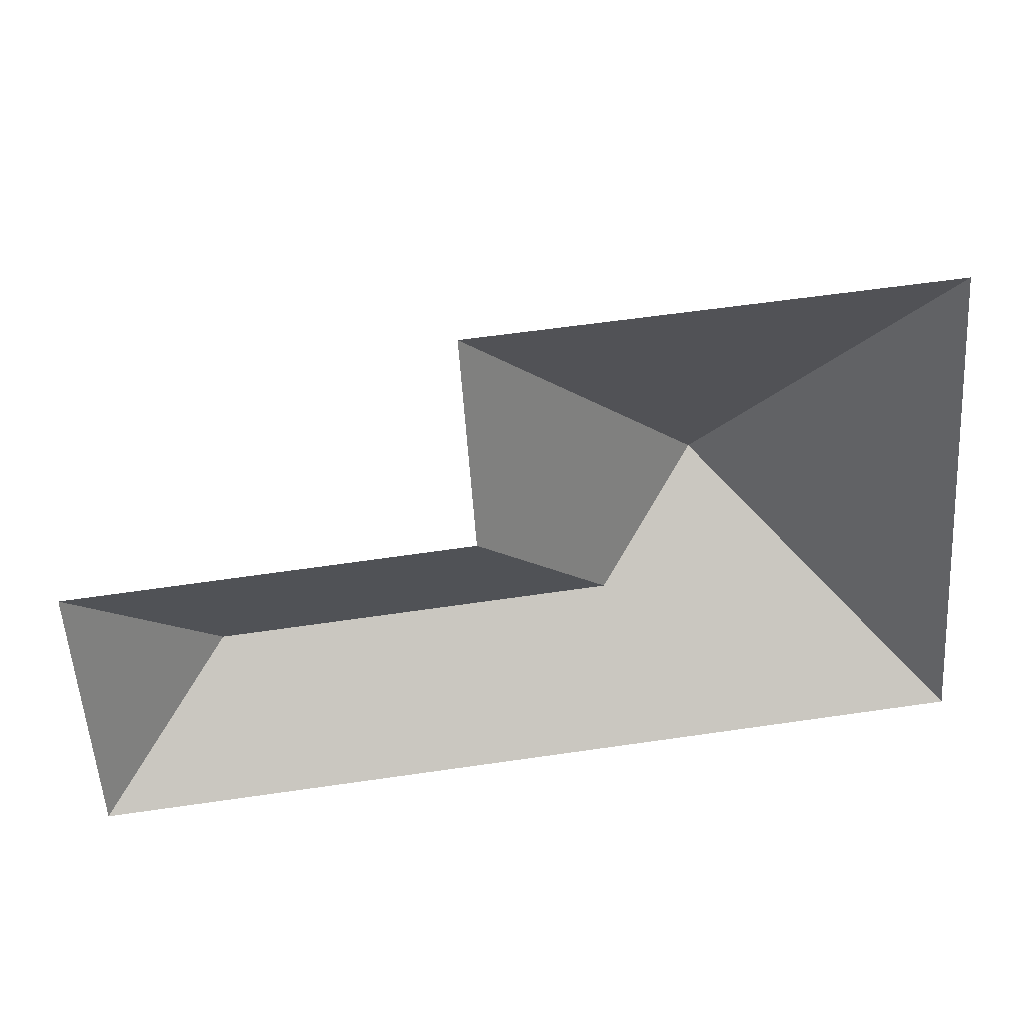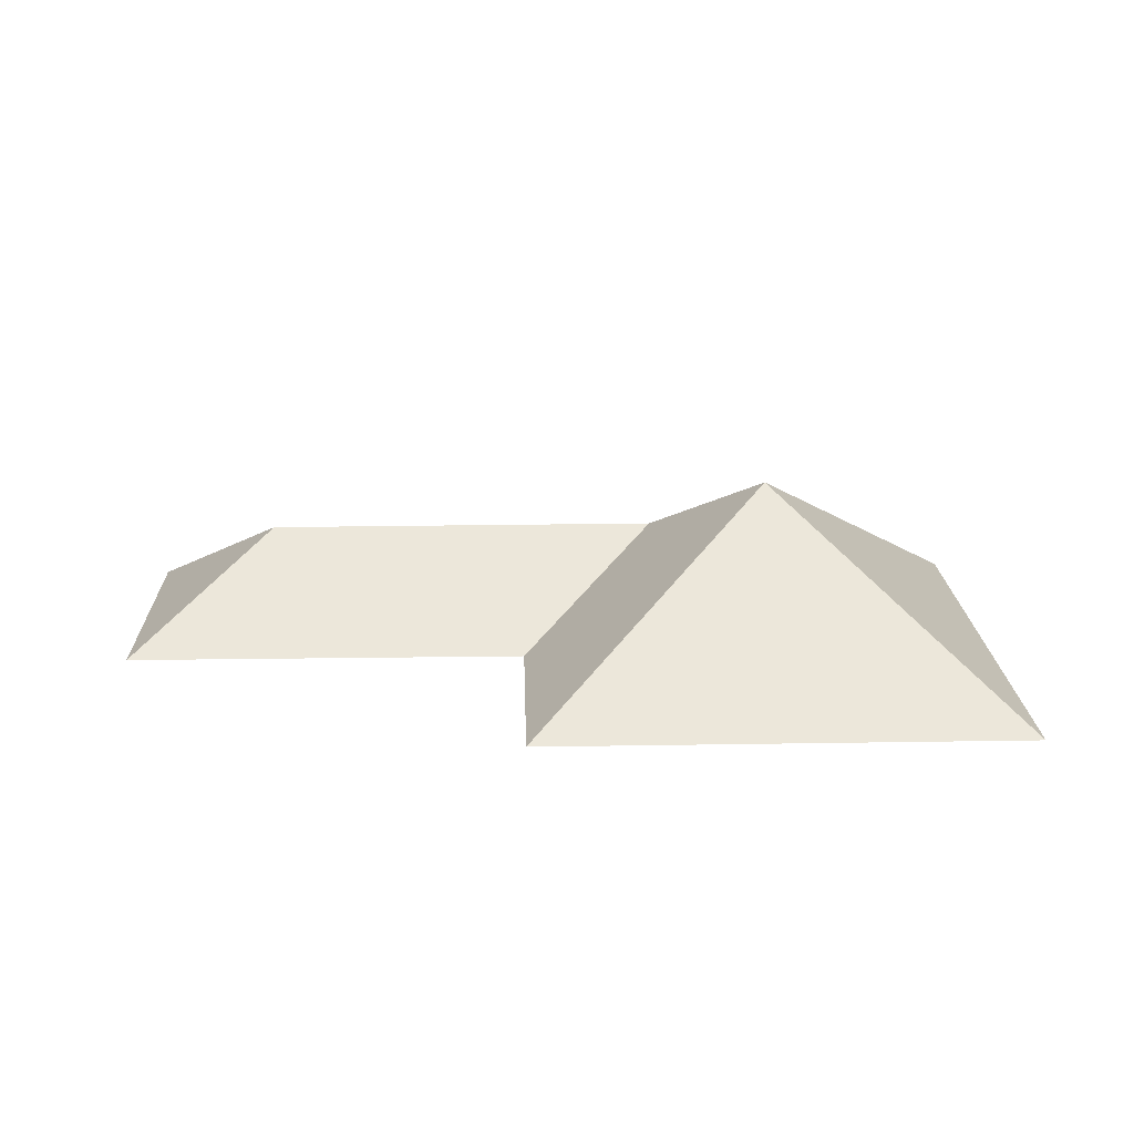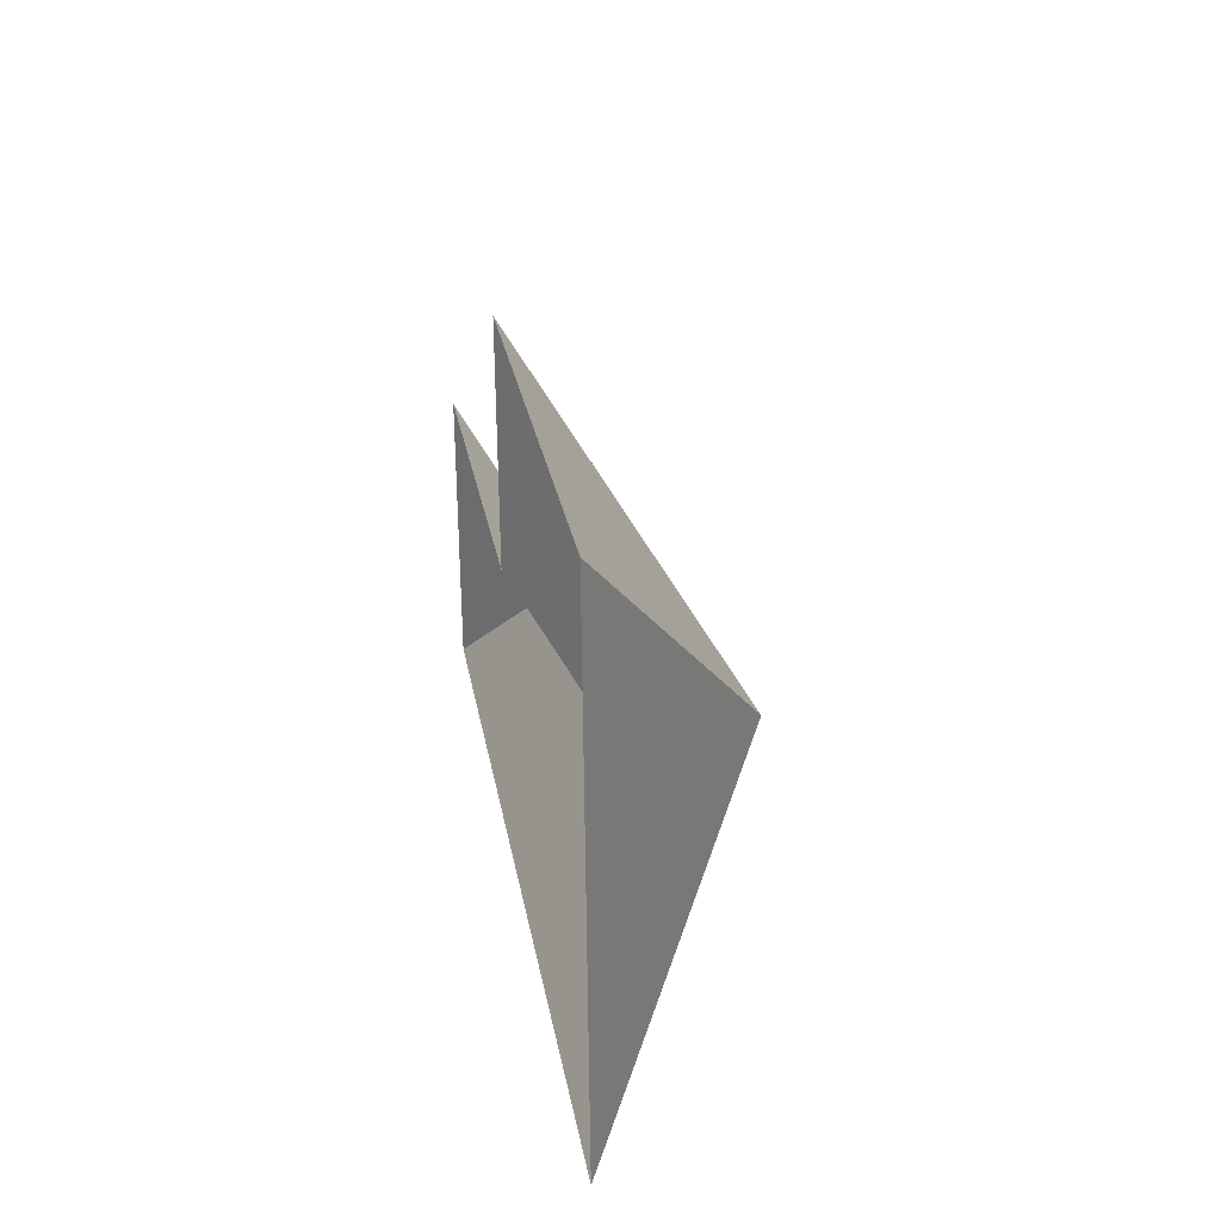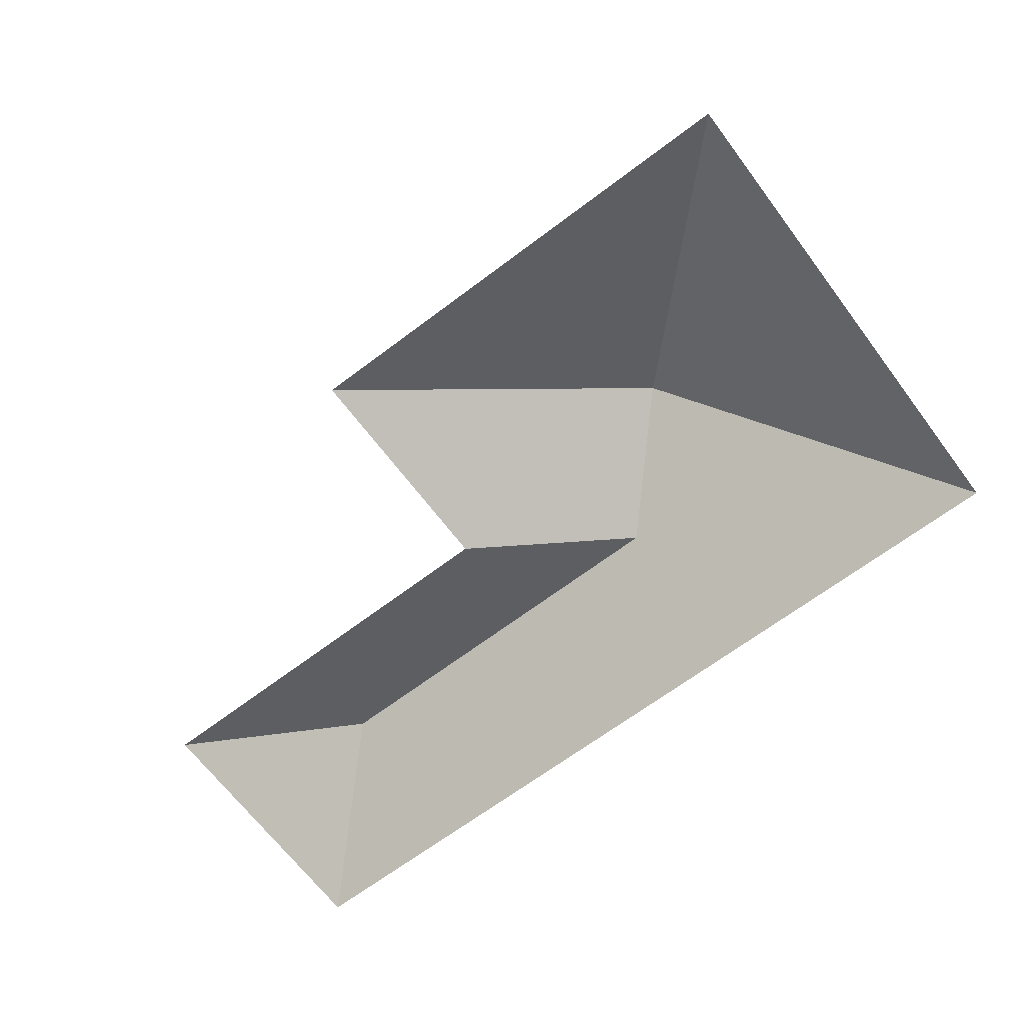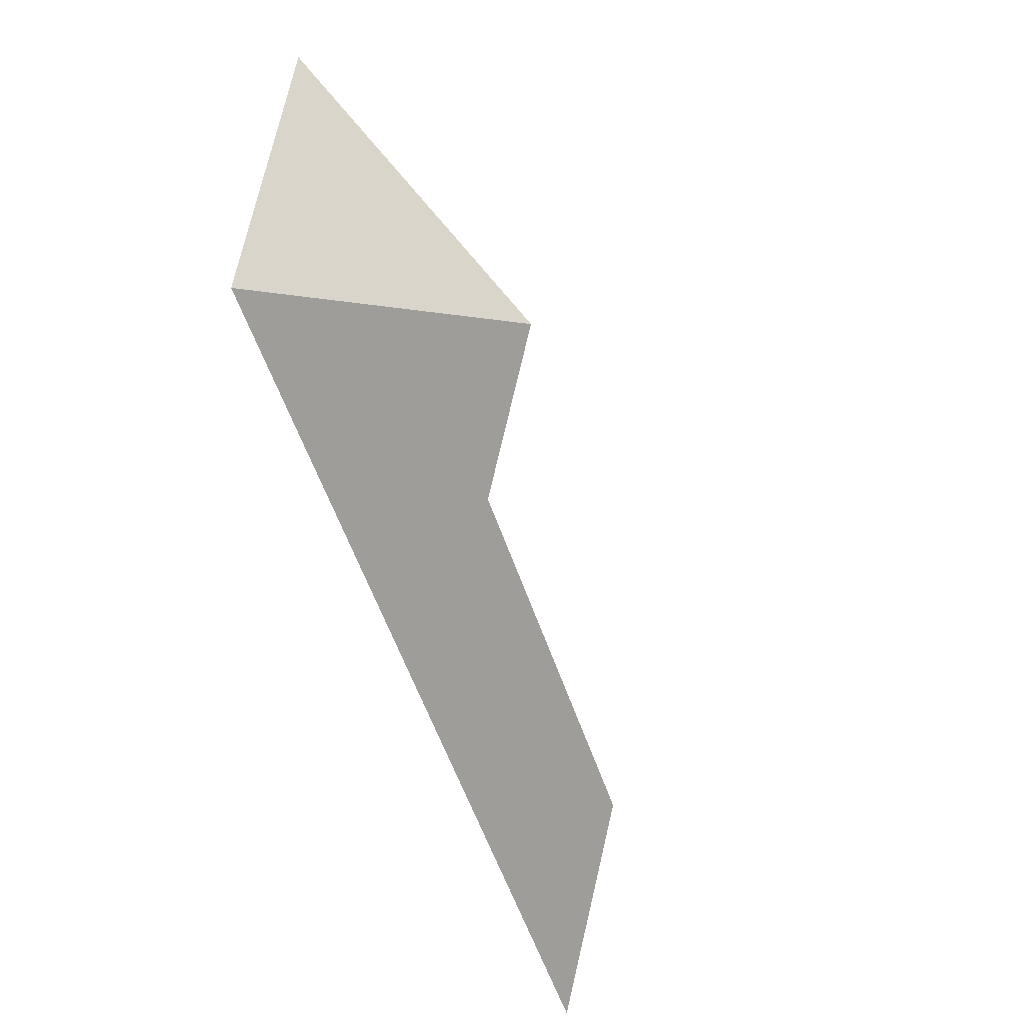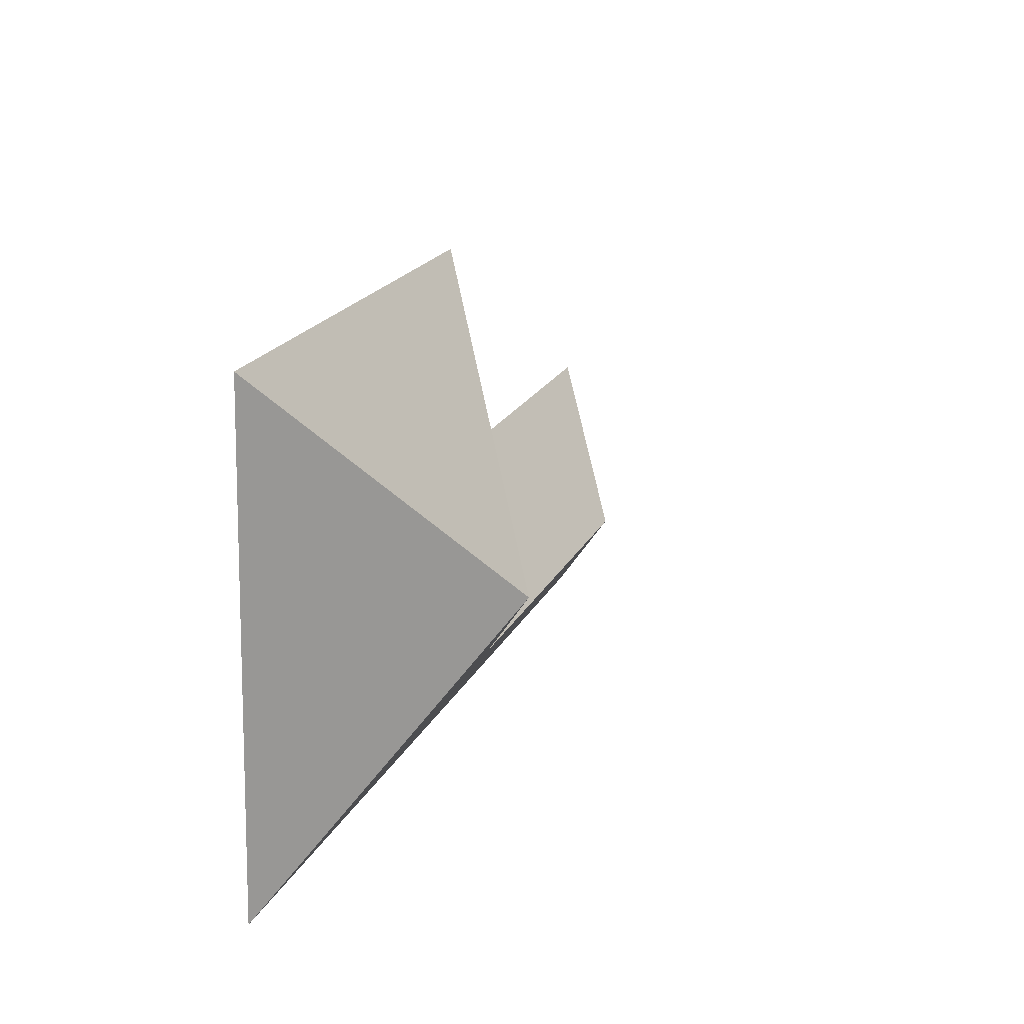
<metadata>
{"format":"obj","ext":"obj","renderer":"f3d","projection":"perspective","resolution":1024,"background":"white","views":[{"elev":33.6,"azim":-7.7,"up":"+Z"},{"elev":18.8,"azim":-5.5,"up":"+Y"},{"elev":29.6,"azim":80.8,"up":"+Z"},{"elev":-67.2,"azim":33.3,"up":"+Y"},{"elev":-52.9,"azim":108.8,"up":"+Z"},{"elev":23.6,"azim":109.5,"up":"+Z"}]}
</metadata>
<code>
o CG10_500_049064_0004_roof
v 378.3 75 -214.1
v 365.2 75 -11.2
v 278.2 145 -120.1
v 237.6 113.9 -167.4
v 173.2 75 -23.55
v 179.4 75 -115.1
v 77.01 113.6 -178
v 17.55 75 -126.1
v 24.66 75 -236.8
v 378.3 0 -214.1
v 365.2 0 -11.2
v 173.2 0 -23.55
v 179.4 0 -115.1
v 17.55 0 -126.1
v 24.66 0 -236.8
f 5 3 2
f 2 3 1
f 1 3 4 7 9
f 4 3 5 6
f 6 4 7 8
f 8 7 9

</code>
